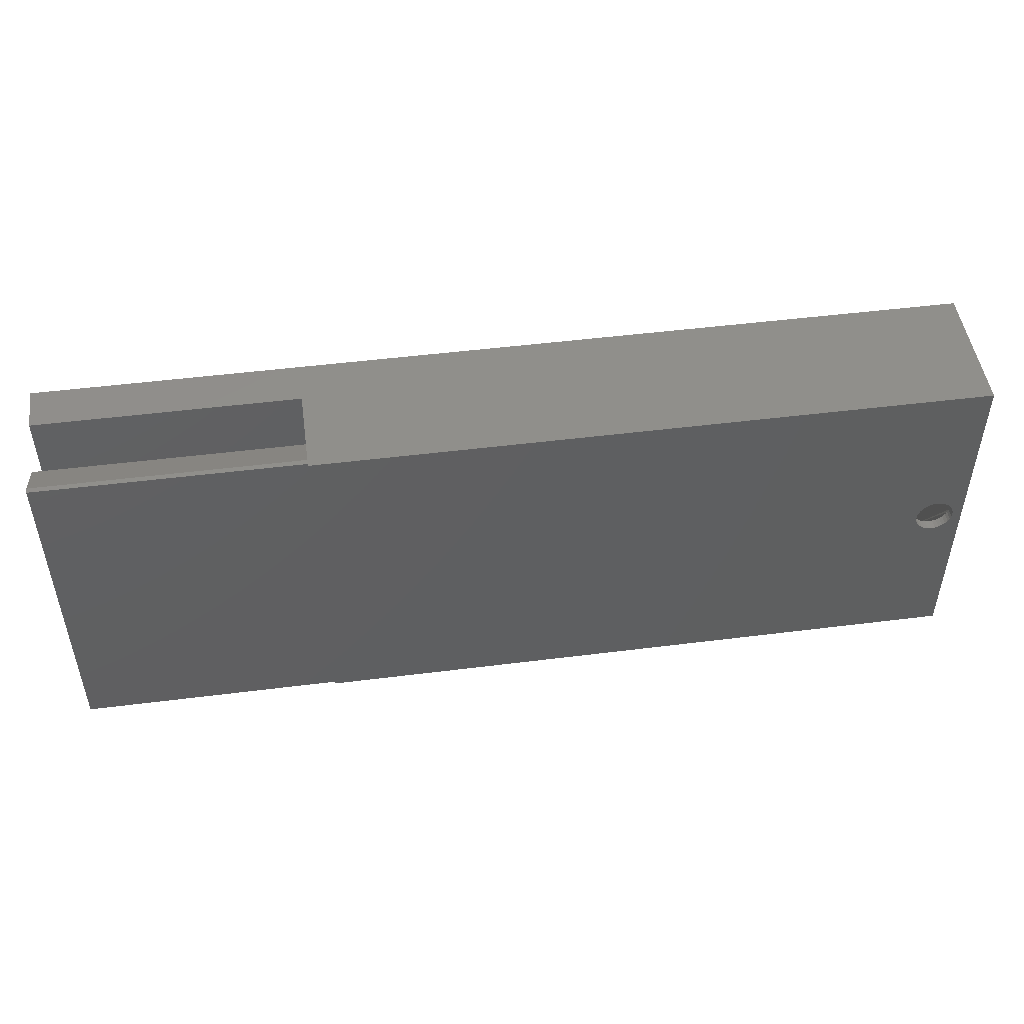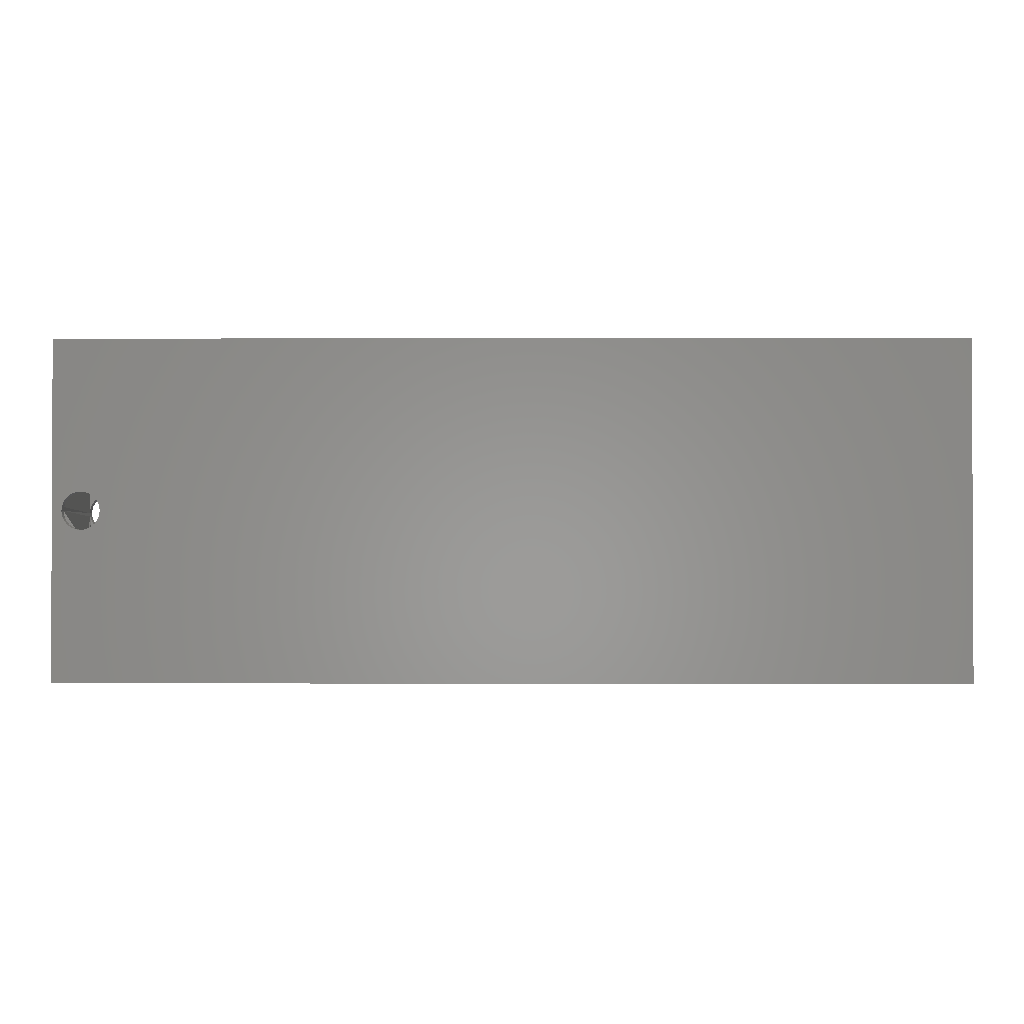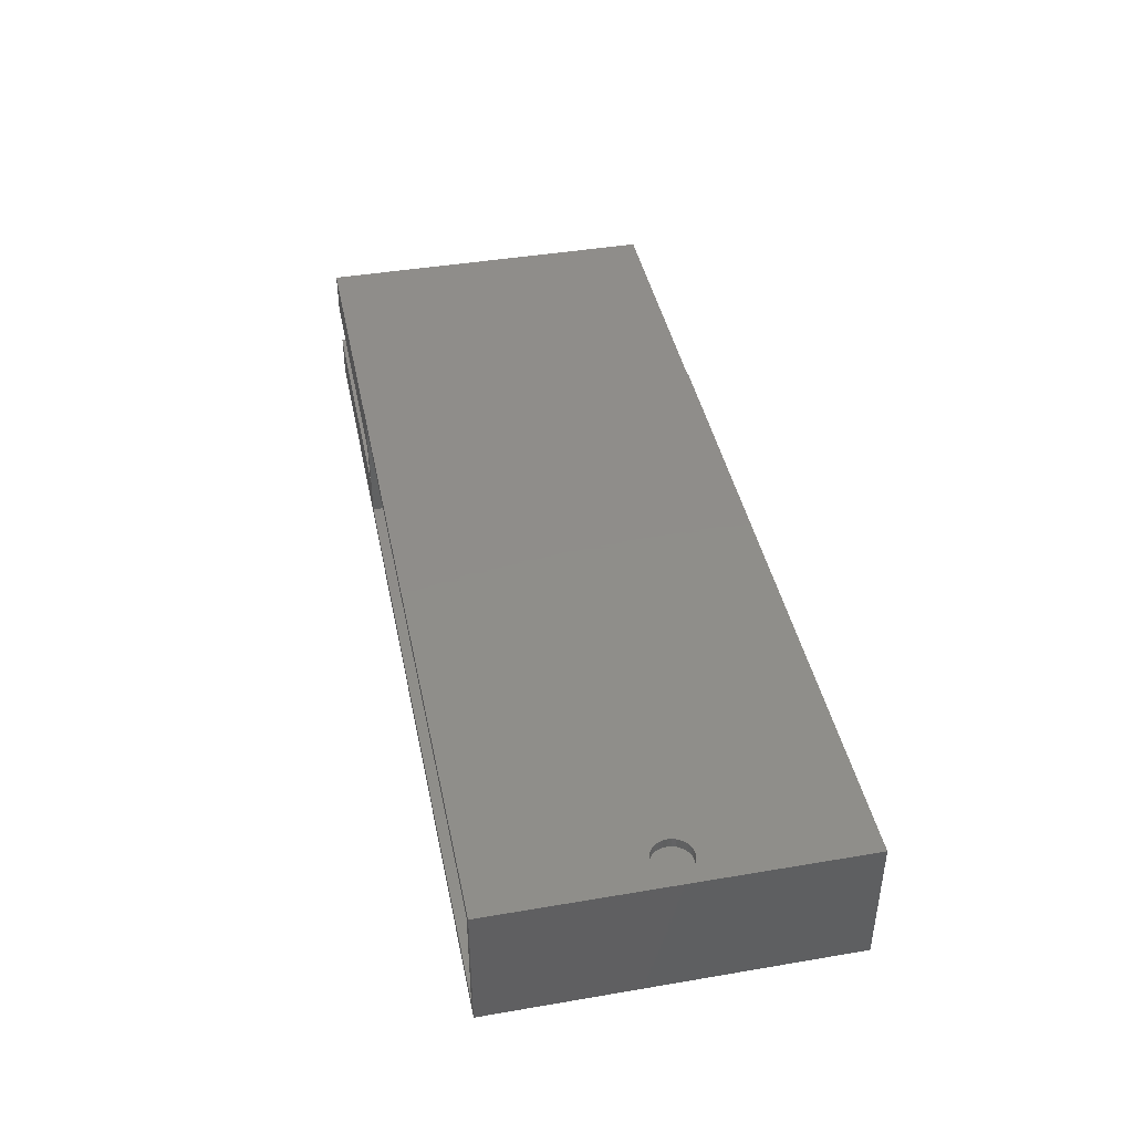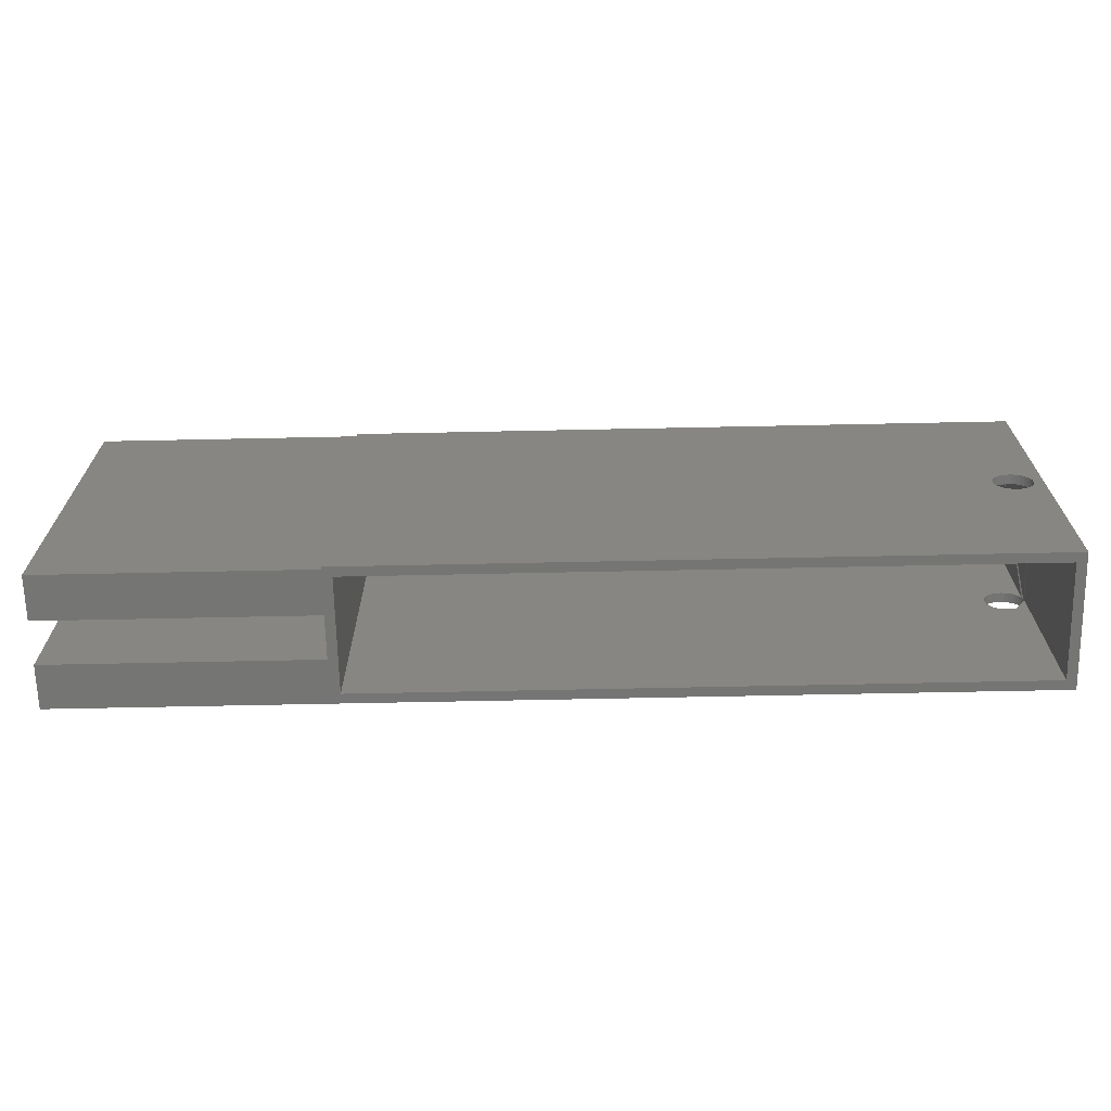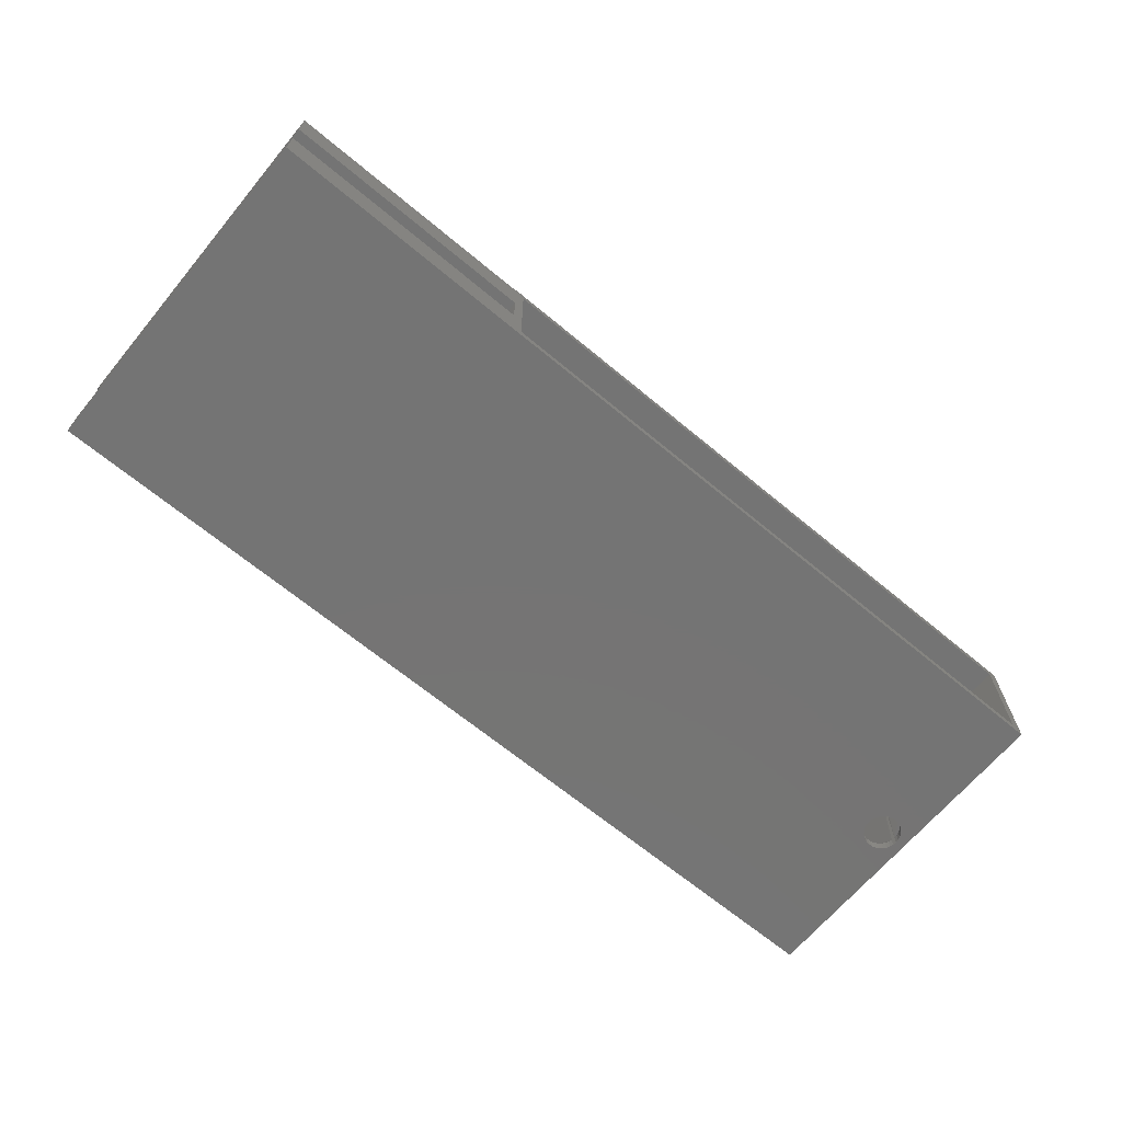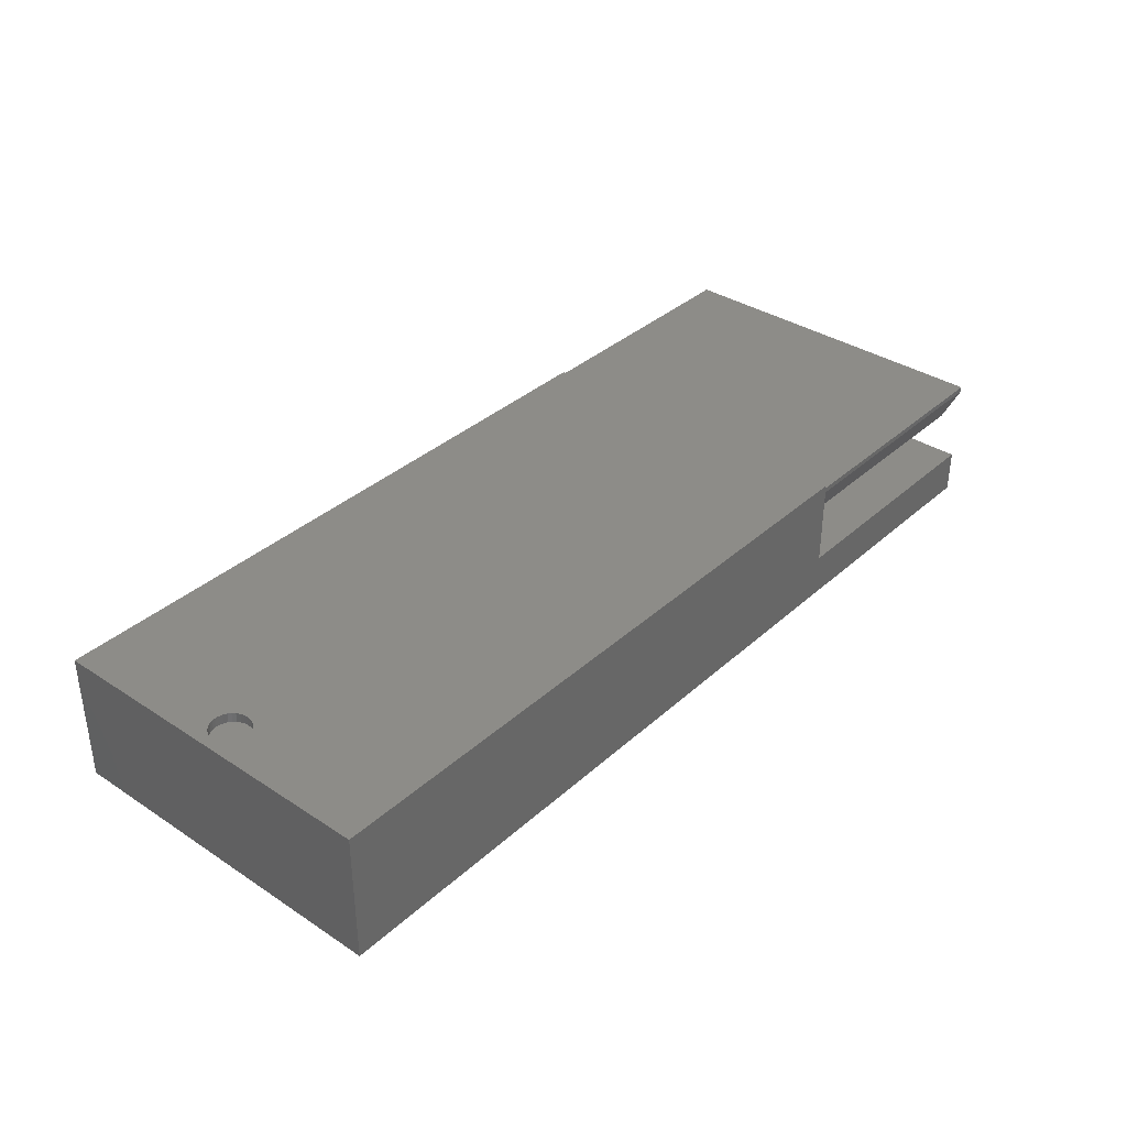
<metadata>
{"format":"stl","ext":"stl","renderer":"f3d","projection":"perspective","resolution":1024,"background":"white","views":[{"elev":48.9,"azim":172.0,"up":"+Z"},{"elev":-1.2,"azim":0.3,"up":"+Z"},{"elev":42.3,"azim":-101.5,"up":"+Y"},{"elev":-67.2,"azim":-178.8,"up":"+Z"},{"elev":-66.7,"azim":140.2,"up":"+Y"},{"elev":35.9,"azim":-49.4,"up":"+Y"}]}
</metadata>
<code>
# stl→obj: 162 verts, 328 faces
v 0.007812 0.1 0
v 0.009002 0.1 0.1346
v 0.007812 0.007812 0
v 0.007812 0.1 0.1406
v 0.007812 0.007812 0.1406
v 0.008113 0.1 0.1376
v 0.007812 0.007812 0.2734
v 0.009002 0.007812 0.1466
v 0.007812 0.1 0.2734
v 0.008113 0.007812 0.1437
v 0.008113 0 0.1376
v 0.008113 0.007812 0.1376
v 0.009002 0 0.1346
v 0.009002 0.007812 0.1346
v 0.01045 0 0.1319
v 0.01045 0.007812 0.1319
v 0.01239 0 0.1296
v 0.01239 0.007812 0.1296
v 0.01476 0 0.1276
v 0.01476 0.007812 0.1276
v 0.01746 0 0.1262
v 0.01746 0.007812 0.1262
v 0.02039 0 0.1253
v 0.02039 0.007812 0.1253
v 0.02344 0 0.125
v 0.02344 0.007812 0.125
v 0.007812 0 0.1406
v 0.008113 0 0.1437
v 0.009002 0 0.1466
v 0.01045 0.007812 0.1493
v 0.01045 0 0.1493
v 0.01239 0.007812 0.1517
v 0.01239 0 0.1517
v 0.01476 0.007812 0.1536
v 0.01476 0 0.1536
v 0.01746 0.007812 0.1551
v 0.01746 0 0.1551
v 0.02039 0.007812 0.1559
v 0.02039 0 0.1559
v 0.02344 0.007812 0.1562
v 0.02344 0 0.1562
v 0.007812 0.1078 0.1406
v 0.008113 0.1078 0.1376
v 0.009002 0.1078 0.1346
v 0.01045 0.1 0.1319
v 0.01045 0.1078 0.1319
v 0.01239 0.1 0.1296
v 0.01239 0.1078 0.1296
v 0.01476 0.1 0.1276
v 0.01476 0.1078 0.1276
v 0.01746 0.1 0.1262
v 0.01746 0.1078 0.1262
v 0.02039 0.1 0.1253
v 0.02039 0.1078 0.1253
v 0.02344 0.1 0.125
v 0.02344 0.1078 0.125
v 0.008113 0.1078 0.1437
v 0.008113 0.1 0.1437
v 0.009002 0.1078 0.1466
v 0.009002 0.1 0.1466
v 0.01045 0.1078 0.1493
v 0.01045 0.1 0.1493
v 0.01239 0.1078 0.1517
v 0.01239 0.1 0.1517
v 0.01476 0.1078 0.1536
v 0.01476 0.1 0.1536
v 0.01746 0.1078 0.1551
v 0.01746 0.1 0.1551
v 0.02039 0.1078 0.1559
v 0.02039 0.1 0.1559
v 0.02344 0.1078 0.1562
v 0.02344 0.1 0.1562
v 0 0.1078 0.2812
v 0.5391 0.1078 0.2812
v 0.03643 0.1078 0.1493
v 0.03449 0.1078 0.1517
v 0.03212 0.1078 0.1536
v 0.02942 0.1078 0.1551
v 0.02649 0.1078 0.1559
v 0 0.1078 0
v 0.5391 0.1078 0
v 0.03643 0.1078 0.1319
v 0.03787 0.1078 0.1346
v 0.03876 0.1078 0.1376
v 0.03906 0.1078 0.1406
v 0.02649 0.1078 0.1253
v 0.02942 0.1078 0.1262
v 0.03212 0.1078 0.1276
v 0.03449 0.1078 0.1296
v 0.03876 0.1078 0.1437
v 0.03787 0.1078 0.1466
v 0.75 0 0.2812
v 0 0 0.2812
v 0.02649 0 0.1559
v 0.02942 0 0.1551
v 0.03212 0 0.1536
v 0.03449 0 0.1517
v 0.03643 0 0.1493
v 0.03787 0 0.1466
v 0.03876 0 0.1437
v 0.03906 0 0.1406
v 0.75 0 0
v 0.03876 0 0.1376
v 0.03787 0 0.1346
v 0.03643 0 0.1319
v 0.03449 0 0.1296
v 0.03212 0 0.1276
v 0.02942 0 0.1262
v 0 0 0
v 0.02649 0 0.1253
v 0.5312 0.007812 0.2734
v 0.5312 0.007812 0
v 0.03906 0.007812 0.1406
v 0.03876 0.007812 0.1437
v 0.03787 0.007812 0.1466
v 0.03643 0.007812 0.1493
v 0.03449 0.007812 0.1517
v 0.03212 0.007812 0.1536
v 0.02942 0.007812 0.1551
v 0.02649 0.007812 0.1559
v 0.02649 0.007812 0.1253
v 0.02942 0.007812 0.1262
v 0.03212 0.007812 0.1276
v 0.03449 0.007812 0.1296
v 0.03643 0.007812 0.1319
v 0.03787 0.007812 0.1346
v 0.03876 0.007812 0.1376
v 0.5312 0.1 0.2734
v 0.03643 0.1 0.1493
v 0.03787 0.1 0.1466
v 0.03876 0.1 0.1437
v 0.03906 0.1 0.1406
v 0.02649 0.1 0.1559
v 0.02942 0.1 0.1551
v 0.03212 0.1 0.1536
v 0.03449 0.1 0.1517
v 0.5312 0.1 0
v 0.03876 0.1 0.1376
v 0.03787 0.1 0.1346
v 0.03643 0.1 0.1319
v 0.03449 0.1 0.1296
v 0.03212 0.1 0.1276
v 0.02942 0.1 0.1262
v 0.02649 0.1 0.1253
v 0.75 0.1058 0.2812
v 0.5391 0.1016 0.2812
v 0.75 0.1016 0.2812
v 0.5391 0.1058 0.2812
v 0.75 0.03553 0.2812
v 0.5391 0.03553 0.2812
v 0.75 0.1058 0
v 0.5391 0.1058 0
v 0.5391 0.03553 0
v 0.75 0.03553 0
v 0.5312 0.03405 0
v 0.5312 0.07377 0
v 0.5391 0.07031 0
v 0.75 0.07031 0
v 0.5391 0.07031 0.2656
v 0.75 0.07031 0.2656
v 0.5312 0.03405 0.2734
v 0.5312 0.07377 0.2734
f 1 2 3
f 4 5 6
f 3 6 5
f 6 3 2
f 7 8 9
f 5 4 10
f 9 10 4
f 10 9 8
f 5 11 12
f 12 11 13
f 12 13 14
f 14 13 15
f 14 15 16
f 16 15 17
f 16 17 18
f 18 17 19
f 18 19 20
f 20 19 21
f 20 21 22
f 22 21 23
f 22 23 24
f 24 23 25
f 24 25 26
f 11 5 27
f 27 5 10
f 27 10 28
f 28 10 8
f 28 8 29
f 29 8 30
f 29 30 31
f 31 30 32
f 31 32 33
f 33 32 34
f 33 34 35
f 35 34 36
f 35 36 37
f 37 36 38
f 37 38 39
f 39 38 40
f 39 40 41
f 42 6 43
f 43 6 2
f 43 2 44
f 44 2 45
f 44 45 46
f 46 45 47
f 46 47 48
f 48 47 49
f 48 49 50
f 50 49 51
f 50 51 52
f 52 51 53
f 52 53 54
f 54 53 55
f 54 55 56
f 6 42 4
f 4 42 57
f 4 57 58
f 58 57 59
f 58 59 60
f 60 59 61
f 60 61 62
f 62 61 63
f 62 63 64
f 64 63 65
f 64 65 66
f 66 65 67
f 66 67 68
f 68 67 69
f 68 69 70
f 70 69 71
f 70 71 72
f 73 74 75
f 73 75 76
f 73 76 77
f 73 77 78
f 73 78 79
f 73 79 71
f 73 71 69
f 73 69 67
f 73 67 65
f 73 65 63
f 73 63 61
f 73 61 59
f 73 59 57
f 73 57 42
f 73 42 80
f 81 82 83
f 81 83 84
f 81 84 85
f 81 85 74
f 80 42 43
f 80 43 44
f 80 44 46
f 80 46 48
f 80 48 50
f 80 50 52
f 80 52 54
f 80 54 56
f 80 56 86
f 80 86 87
f 80 87 88
f 80 88 89
f 80 89 82
f 80 82 81
f 74 85 90
f 74 90 91
f 74 91 75
f 92 93 94
f 92 94 95
f 92 95 96
f 92 96 97
f 92 97 98
f 92 98 99
f 92 99 100
f 92 100 101
f 92 101 102
f 102 101 103
f 102 103 104
f 102 104 105
f 102 105 106
f 102 106 107
f 102 107 108
f 102 108 109
f 109 108 110
f 109 110 25
f 109 25 23
f 109 23 21
f 109 21 19
f 109 19 17
f 109 17 15
f 109 15 13
f 109 13 11
f 109 11 27
f 109 27 93
f 93 27 28
f 93 28 29
f 93 29 31
f 93 31 33
f 93 33 35
f 93 35 37
f 93 37 39
f 93 39 41
f 93 41 94
f 111 112 113
f 111 113 114
f 111 114 115
f 111 115 116
f 111 116 117
f 111 117 118
f 111 118 119
f 111 119 120
f 111 120 7
f 112 26 121
f 112 121 122
f 112 122 123
f 112 123 124
f 112 124 125
f 112 125 126
f 112 126 127
f 112 127 113
f 3 22 24
f 3 24 26
f 3 26 112
f 7 120 40
f 7 40 38
f 7 38 36
f 7 36 34
f 7 34 32
f 7 32 30
f 7 30 8
f 22 3 5
f 22 5 12
f 22 12 14
f 22 14 16
f 22 16 18
f 22 18 20
f 128 129 130
f 128 130 131
f 128 131 132
f 9 4 58
f 9 58 60
f 9 60 62
f 9 62 64
f 9 64 66
f 9 66 68
f 9 68 70
f 9 70 72
f 9 72 133
f 9 133 134
f 9 134 135
f 9 135 136
f 9 136 129
f 9 129 128
f 137 128 132
f 137 132 138
f 137 138 139
f 137 139 140
f 1 137 140
f 1 140 141
f 1 141 142
f 1 142 143
f 1 143 144
f 1 144 55
f 1 55 53
f 1 53 51
f 1 51 49
f 1 49 47
f 1 47 45
f 1 45 2
f 113 100 114
f 114 100 99
f 114 99 115
f 115 99 98
f 115 98 116
f 116 98 97
f 116 97 117
f 117 97 96
f 117 96 118
f 118 96 95
f 118 95 119
f 119 95 94
f 119 94 120
f 120 94 41
f 120 41 40
f 100 113 101
f 101 113 127
f 101 127 103
f 103 127 126
f 103 126 104
f 104 126 125
f 104 125 105
f 105 125 124
f 105 124 106
f 106 124 123
f 106 123 107
f 107 123 122
f 107 122 108
f 108 122 121
f 108 121 110
f 110 121 26
f 110 26 25
f 85 131 90
f 90 131 130
f 90 130 91
f 91 130 129
f 91 129 75
f 75 129 136
f 75 136 76
f 76 136 135
f 76 135 77
f 77 135 134
f 77 134 78
f 78 134 133
f 78 133 79
f 79 133 72
f 79 72 71
f 131 85 132
f 132 85 84
f 132 84 138
f 138 84 83
f 138 83 139
f 139 83 82
f 139 82 140
f 140 82 89
f 140 89 141
f 141 89 88
f 141 88 142
f 142 88 87
f 142 87 143
f 143 87 86
f 143 86 144
f 144 86 56
f 144 56 55
f 80 109 73
f 73 109 93
f 145 146 147
f 145 148 146
f 148 73 146
f 148 74 73
f 93 92 149
f 93 149 150
f 93 150 146
f 93 146 73
f 151 137 152
f 137 81 152
f 137 1 81
f 1 80 81
f 1 3 80
f 3 109 80
f 153 154 155
f 153 155 156
f 153 156 157
f 102 109 3
f 102 3 112
f 102 112 155
f 102 155 154
f 157 156 158
f 158 156 137
f 158 137 151
f 102 154 92
f 92 154 149
f 153 157 150
f 150 157 159
f 150 159 146
f 154 153 149
f 149 153 150
f 158 151 160
f 160 151 145
f 160 145 147
f 157 158 159
f 159 158 160
f 147 146 160
f 160 146 159
f 152 81 148
f 148 81 74
f 151 152 145
f 145 152 148
f 155 161 156
f 156 161 162
f 156 162 137
f 137 162 128
f 112 111 155
f 155 111 161
f 9 128 162
f 9 162 161
f 9 161 111
f 9 111 7

</code>
